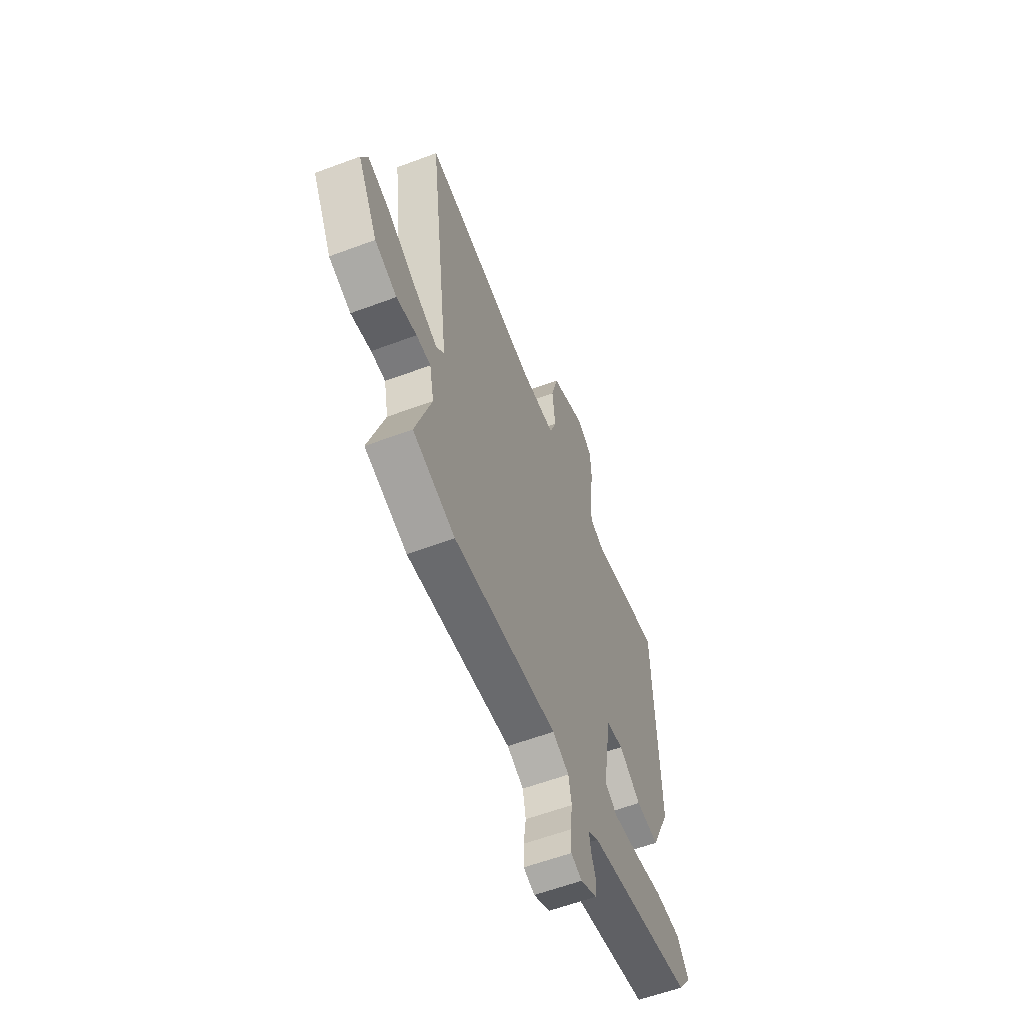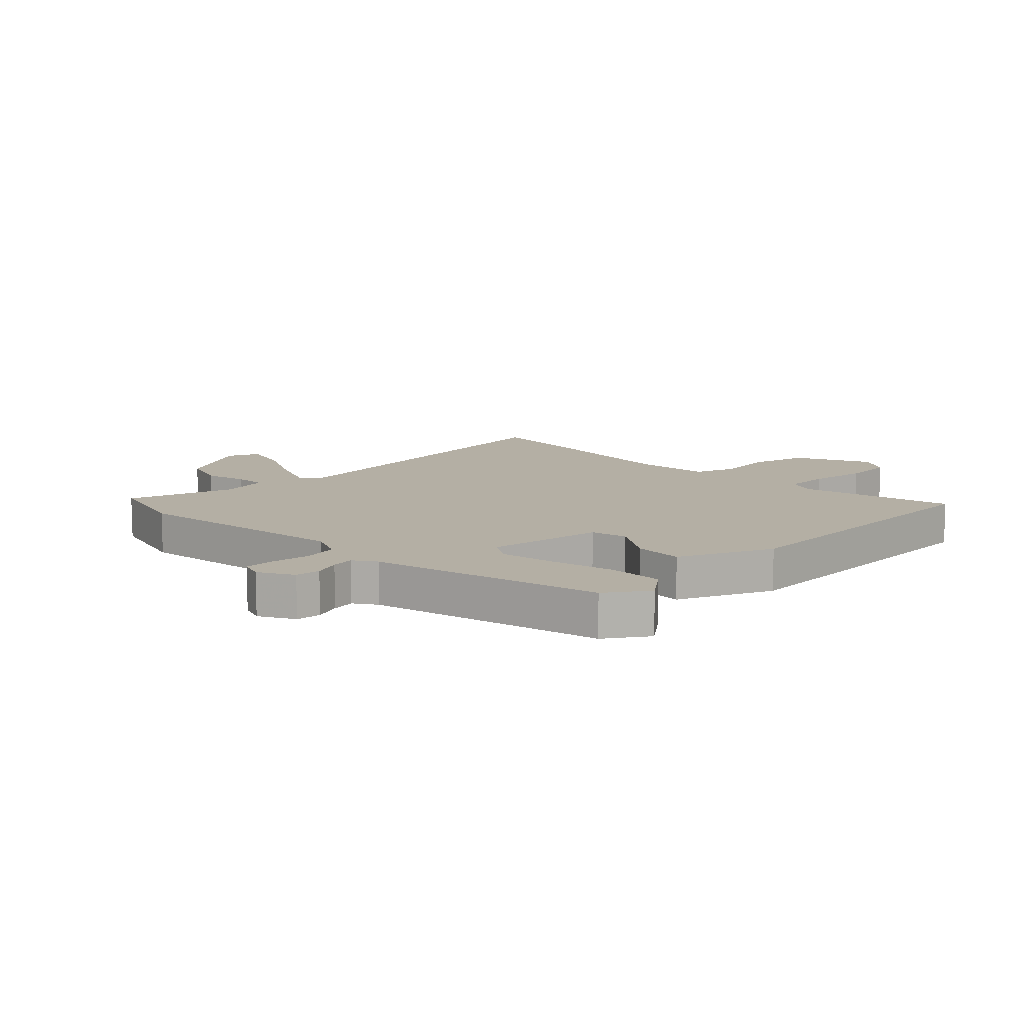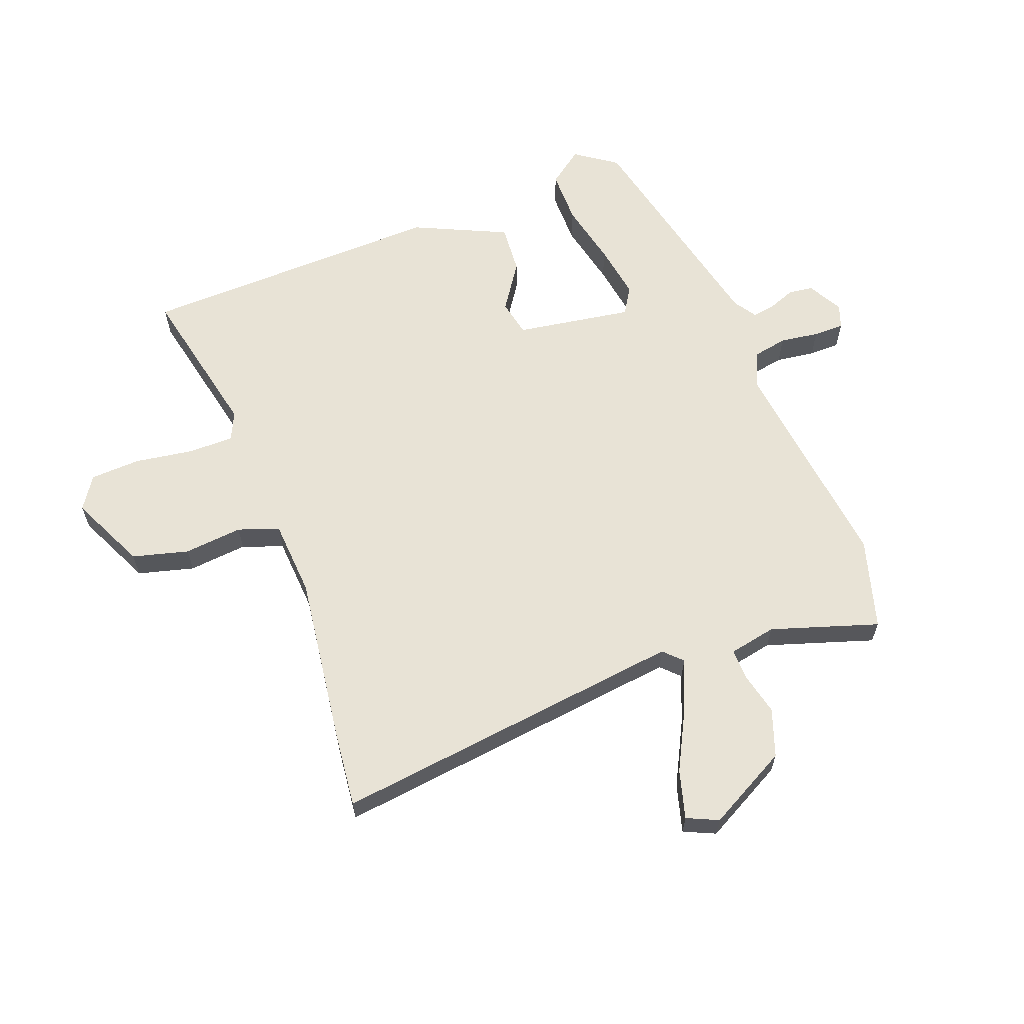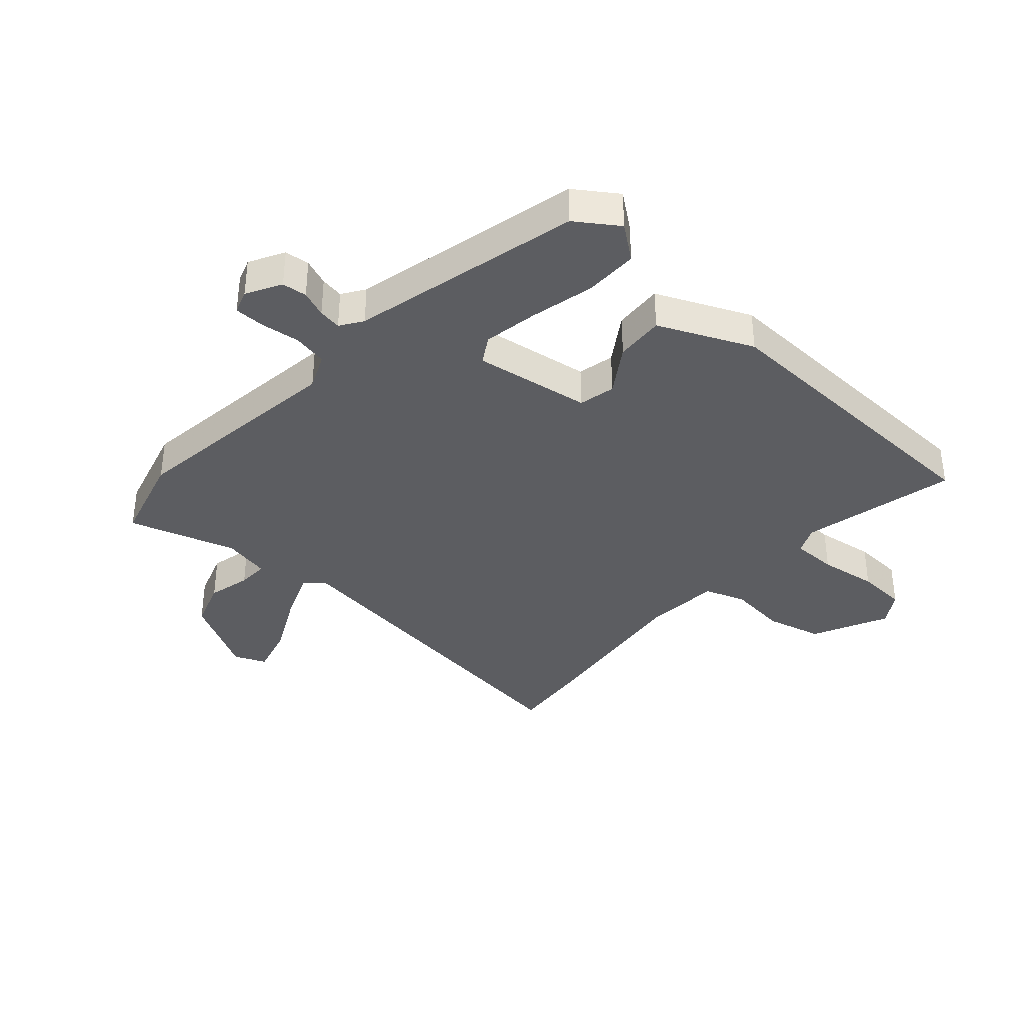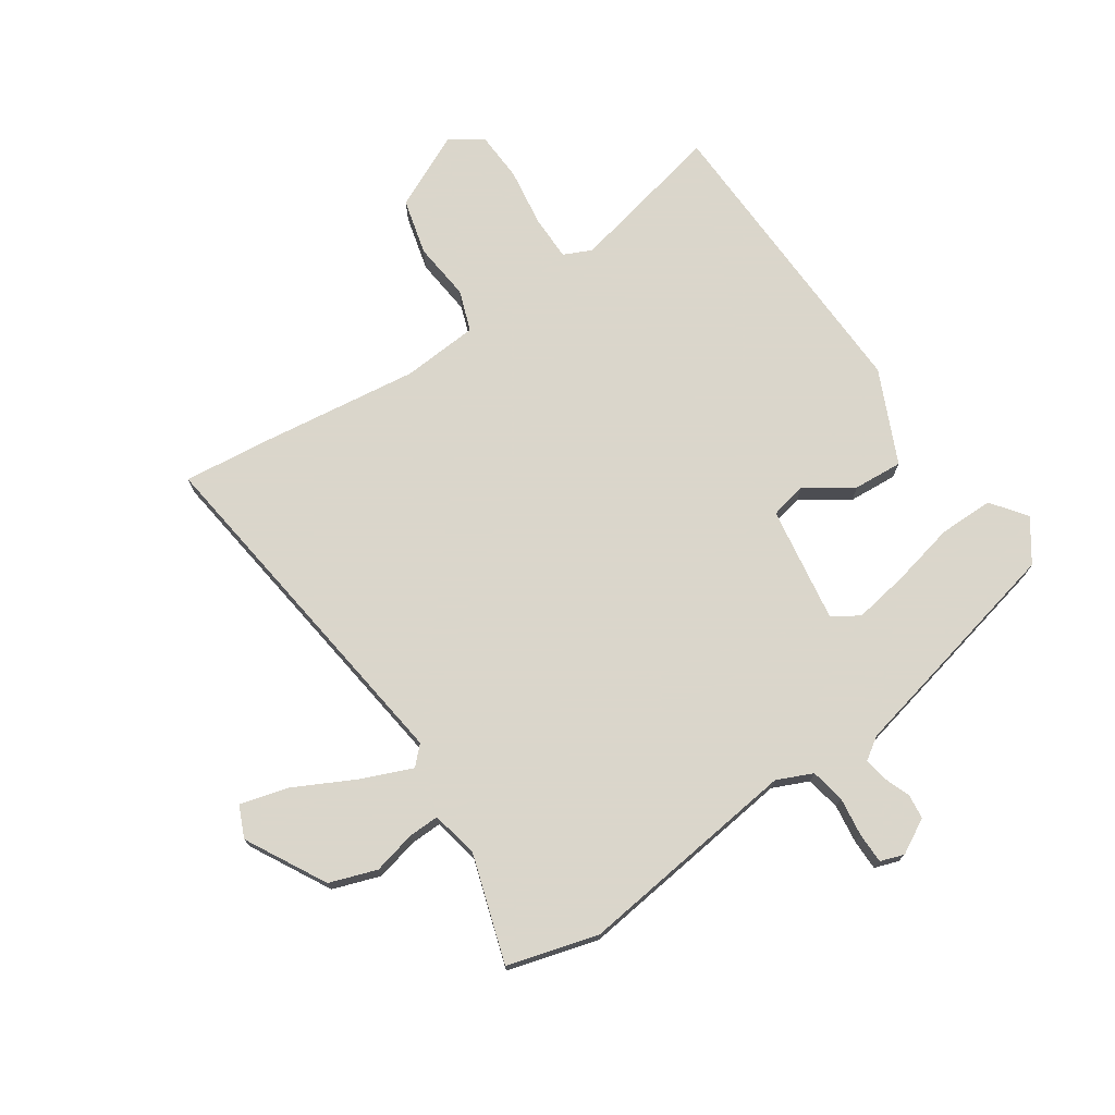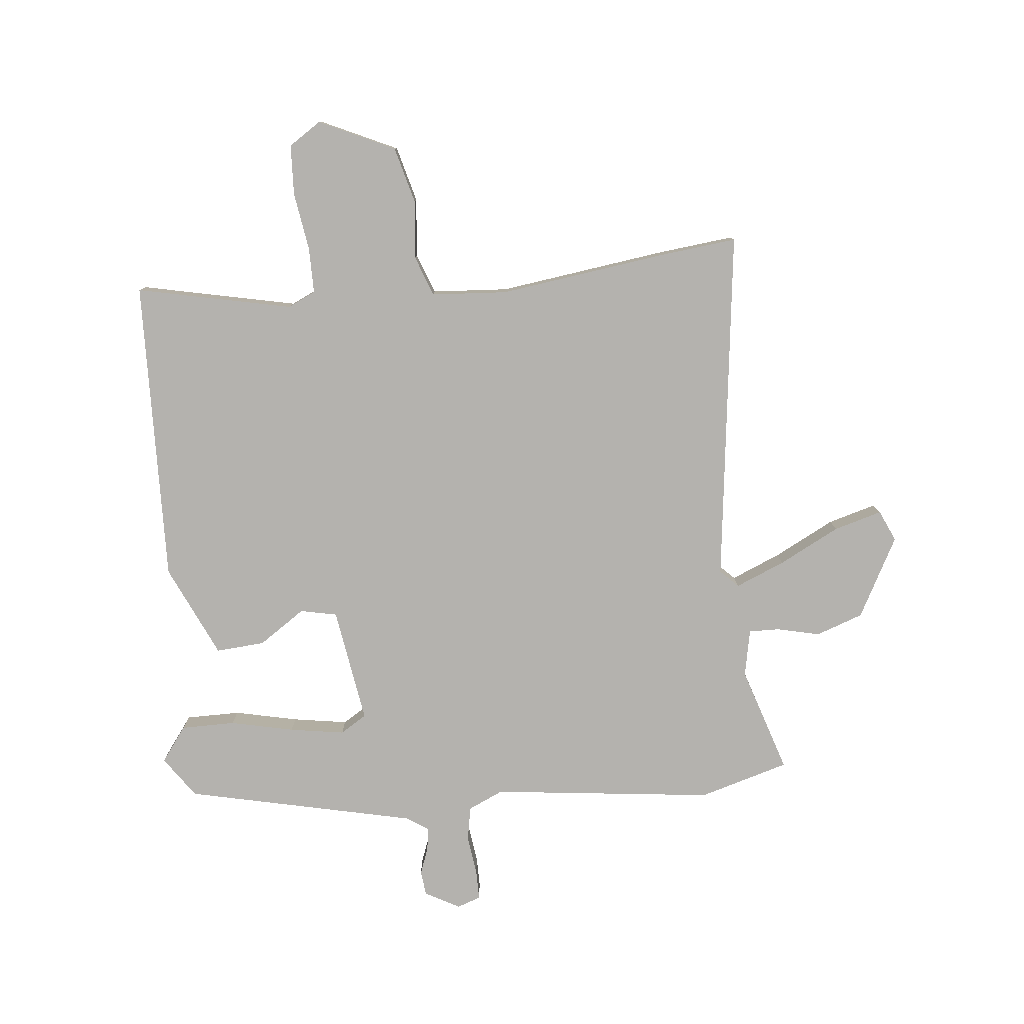
<metadata>
{"format":"obj","ext":"obj","renderer":"f3d","projection":"perspective","resolution":1024,"background":"white","views":[{"elev":-59.2,"azim":111.1,"up":"+Z"},{"elev":11.3,"azim":-135.2,"up":"+Y"},{"elev":62.5,"azim":69.3,"up":"+Y"},{"elev":-36.9,"azim":-132.3,"up":"+Y"},{"elev":73.7,"azim":145.7,"up":"+Y"},{"elev":-79.7,"azim":5.8,"up":"+Y"}]}
</metadata>
<code>
v -0.477 0.07 0.528
v -0.213 0.07 0.471
v -0.166 0.07 0.493
v -0.166 0.07 0.57
v -0.181 0.07 0.669
v -0.177 0.07 0.754
v -0.122 0.07 0.79
v 0.006 0.07 0.73
v 0.031 0.07 0.635
v 0.021 0.07 0.536
v 0.046 0.07 0.467
v 0.175 0.07 0.458
v 0.461 0.07 0.496
v 0.591 0.07 0.51
v 0.516 0.07 -0.091
v 0.546 0.07 -0.121
v 0.63 0.07 -0.086
v 0.733 0.07 -0.033
v 0.815 0.07 -0.01
v 0.839 0.07 -0.063
v 0.766 0.07 -0.199
v 0.686 0.07 -0.227
v 0.613 0.07 -0.21
v 0.561 0.07 -0.209
v 0.545 0.07 -0.289
v 0.603 0.07 -0.47
v 0.45 0.07 -0.514
v 0.072 0.07 -0.469
v 0.012 0.07 -0.496
v 0.001 0.07 -0.554
v 0.01 0.07 -0.62
v 0.01 0.07 -0.672
v -0.03 0.07 -0.686
v -0.089 0.07 -0.654
v -0.094 0.07 -0.612
v -0.077 0.07 -0.567
v -0.071 0.07 -0.528
v -0.109 0.07 -0.503
v -0.498 0.07 -0.415
v -0.547 0.07 -0.345
v -0.503 0.07 -0.286
v -0.411 0.07 -0.286
v -0.303 0.07 -0.31
v -0.21 0.07 -0.325
v -0.165 0.07 -0.297
v -0.196 0.07 -0.1
v -0.258 0.07 -0.087
v -0.337 0.07 -0.14
v -0.42 0.07 -0.146
v -0.492 0.07 0.011
v -0.477 0 0.528
v -0.213 0 0.471
v -0.166 0 0.493
v -0.166 0 0.57
v -0.181 0 0.669
v -0.177 0 0.754
v -0.122 0 0.79
v 0.006 0 0.73
v 0.031 0 0.635
v 0.021 0 0.536
v 0.046 0 0.467
v 0.175 0 0.458
v 0.461 0 0.496
v 0.591 0 0.51
v 0.516 0 -0.091
v 0.546 0 -0.121
v 0.63 0 -0.086
v 0.733 0 -0.033
v 0.815 0 -0.01
v 0.839 0 -0.063
v 0.766 0 -0.199
v 0.686 0 -0.227
v 0.613 0 -0.21
v 0.561 0 -0.209
v 0.545 0 -0.289
v 0.603 0 -0.47
v 0.45 0 -0.514
v 0.072 0 -0.469
v 0.012 0 -0.496
v 0.001 0 -0.554
v 0.01 0 -0.62
v 0.01 0 -0.672
v -0.03 0 -0.686
v -0.089 0 -0.654
v -0.094 0 -0.612
v -0.077 0 -0.567
v -0.071 0 -0.528
v -0.109 0 -0.503
v -0.498 0 -0.415
v -0.547 0 -0.345
v -0.503 0 -0.286
v -0.411 0 -0.286
v -0.303 0 -0.31
v -0.21 0 -0.325
v -0.165 0 -0.297
v -0.196 0 -0.1
v -0.258 0 -0.087
v -0.337 0 -0.14
v -0.42 0 -0.146
v -0.492 0 0.011
f 47 48 49 50
f 46 47 50 1
f 40 41 42 43
f 38 39 40 43
f 37 38 43 44
f 33 34 35 36
f 33 36 37
f 30 31 32 33
f 29 30 33 37
f 28 29 37 44
f 25 26 27 28
f 24 25 28 44
f 20 21 22 23
f 20 23 24
f 17 18 19 20
f 16 17 20 24
f 15 16 24 44
f 12 13 14 15
f 11 12 15
f 7 8 9 10
f 7 10 11
f 4 5 6 7
f 3 4 7 11
f 2 3 11 15
f 46 1 2 15
f 15 44 45
f 15 45 46
f 100 99 98 97
f 51 100 97 96
f 93 92 91 90
f 93 90 89 88
f 94 93 88 87
f 86 85 84 83
f 87 86 83
f 83 82 81 80
f 87 83 80 79
f 94 87 79 78
f 78 77 76 75
f 94 78 75 74
f 73 72 71 70
f 74 73 70
f 70 69 68 67
f 74 70 67 66
f 94 74 66 65
f 65 64 63 62
f 65 62 61
f 60 59 58 57
f 61 60 57
f 57 56 55 54
f 61 57 54 53
f 65 61 53 52
f 65 52 51 96
f 95 94 65
f 96 95 65
f 1 51 52 2
f 2 52 53 3
f 3 53 54 4
f 4 54 55 5
f 5 55 56 6
f 6 56 57 7
f 7 57 58 8
f 8 58 59 9
f 9 59 60 10
f 10 60 61 11
f 11 61 62 12
f 12 62 63 13
f 13 63 64 14
f 14 64 65 15
f 15 65 66 16
f 16 66 67 17
f 17 67 68 18
f 18 68 69 19
f 19 69 70 20
f 20 70 71 21
f 21 71 72 22
f 22 72 73 23
f 23 73 74 24
f 24 74 75 25
f 25 75 76 26
f 26 76 77 27
f 27 77 78 28
f 28 78 79 29
f 29 79 80 30
f 30 80 81 31
f 31 81 82 32
f 32 82 83 33
f 33 83 84 34
f 34 84 85 35
f 35 85 86 36
f 36 86 87 37
f 37 87 88 38
f 38 88 89 39
f 39 89 90 40
f 40 90 91 41
f 41 91 92 42
f 42 92 93 43
f 43 93 94 44
f 44 94 95 45
f 45 95 96 46
f 46 96 97 47
f 47 97 98 48
f 48 98 99 49
f 49 99 100 50
f 50 100 51 1

</code>
